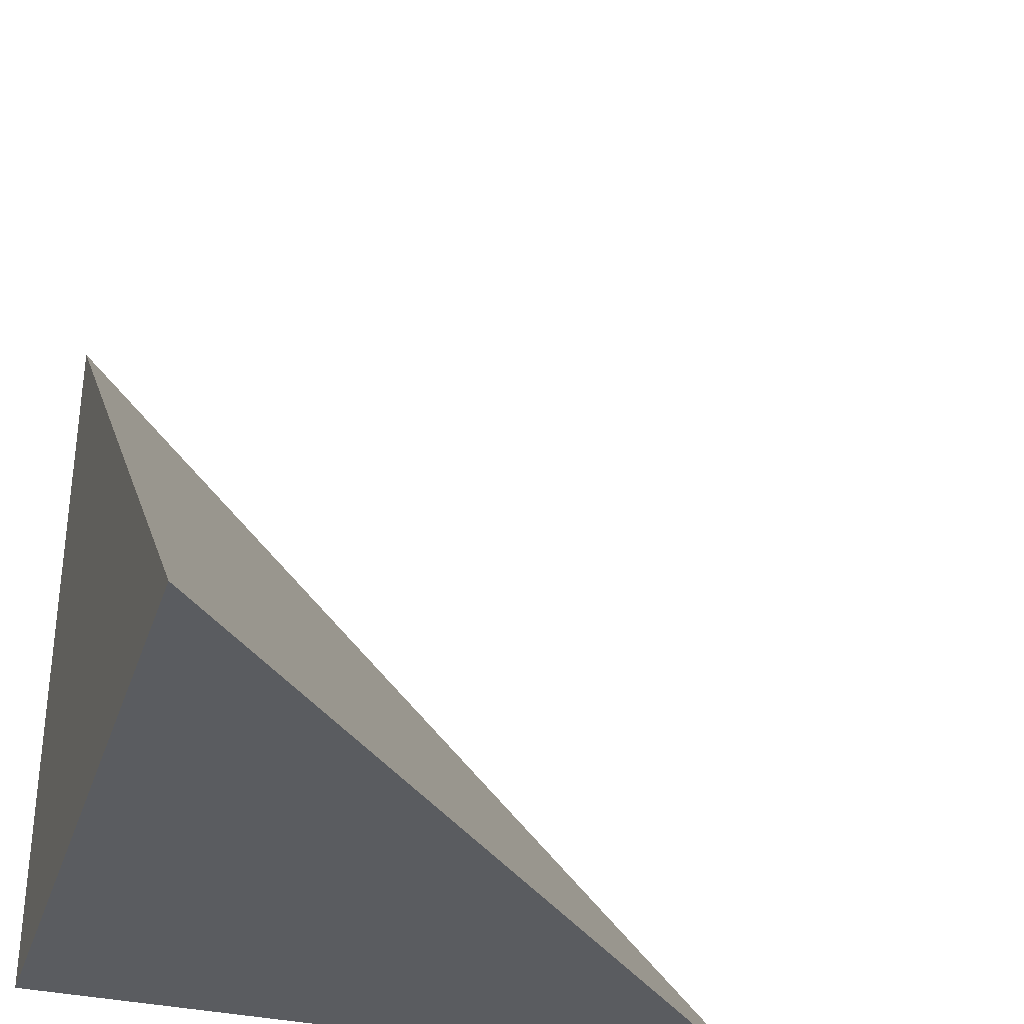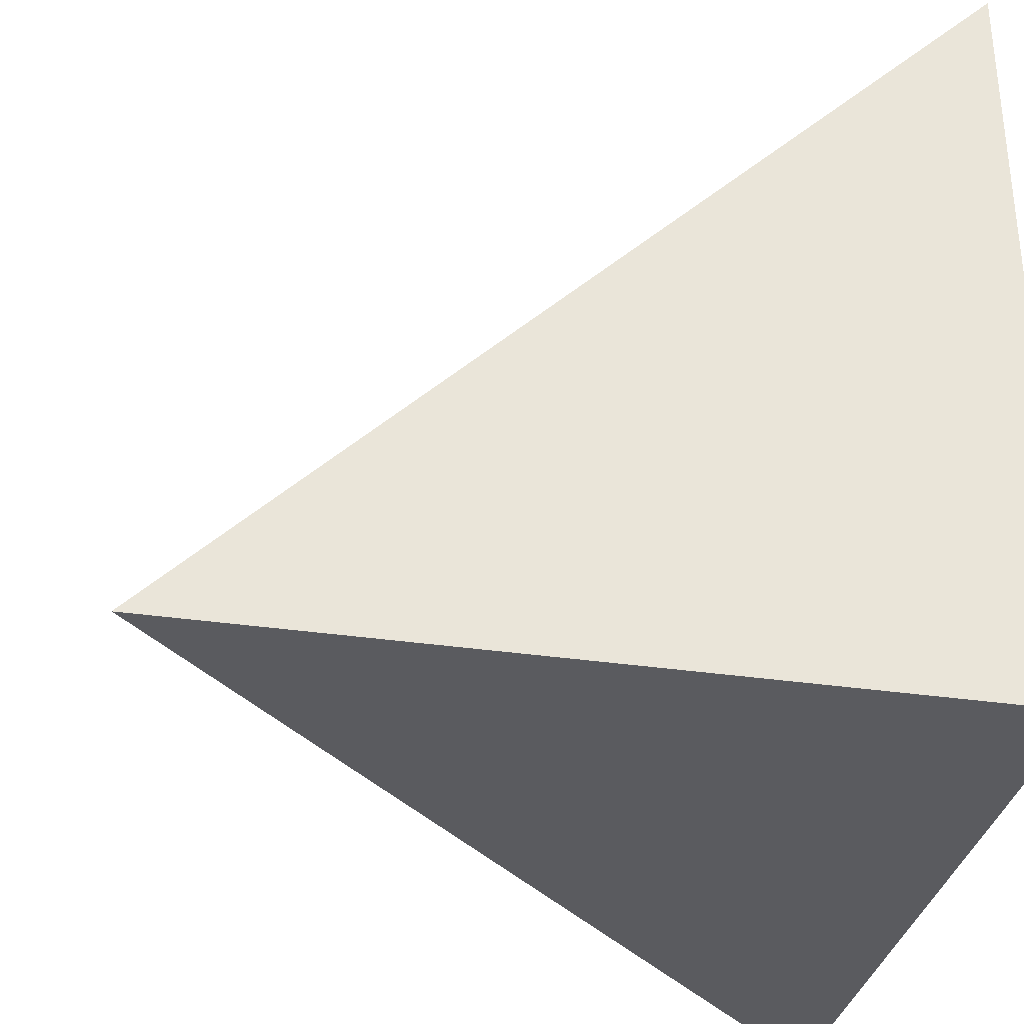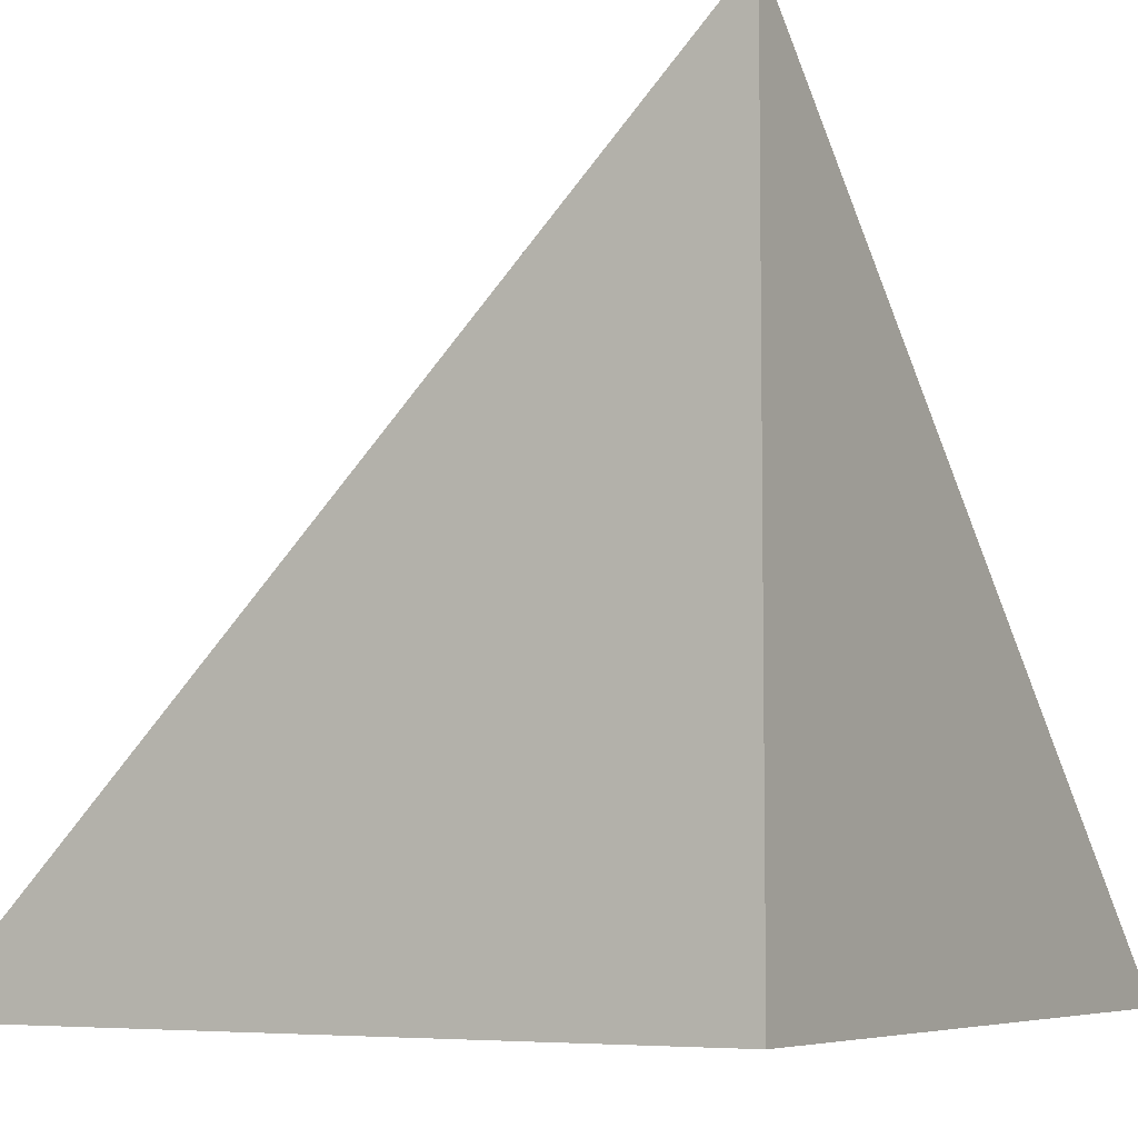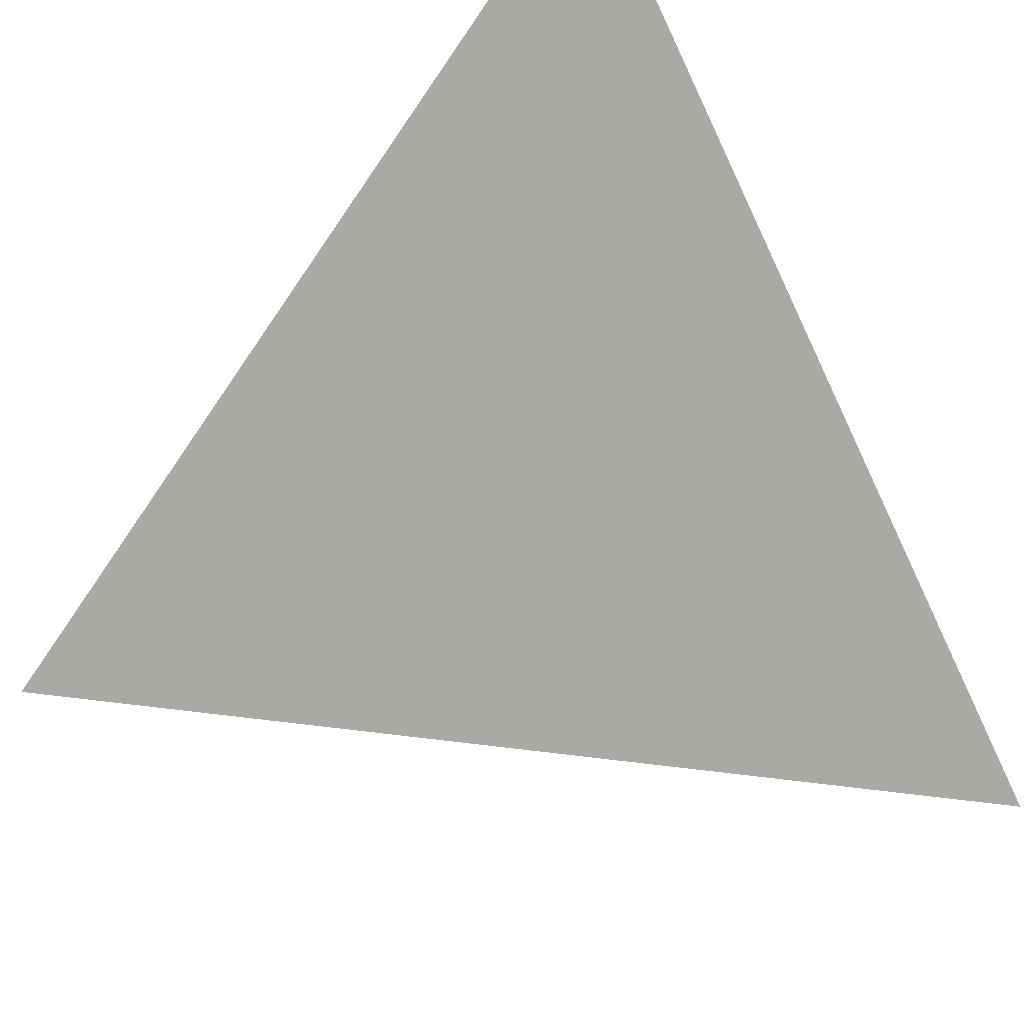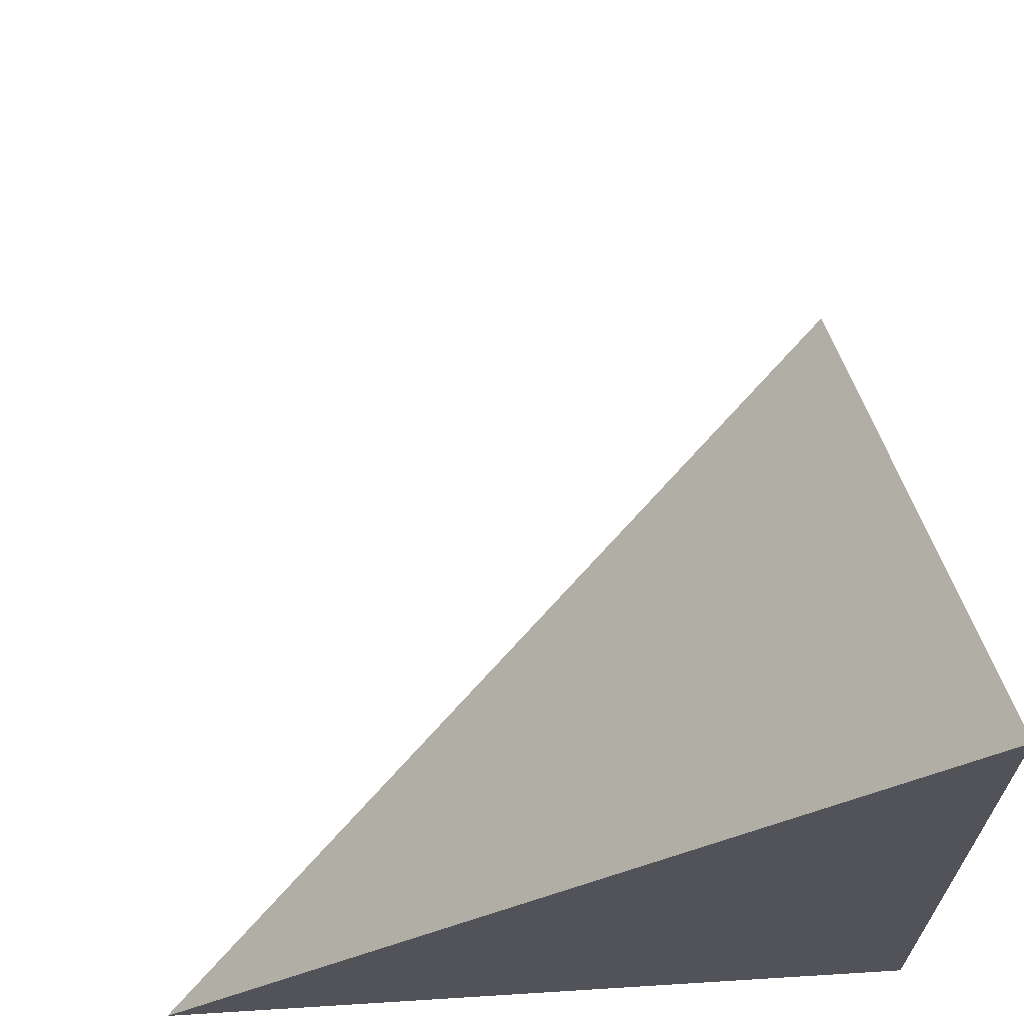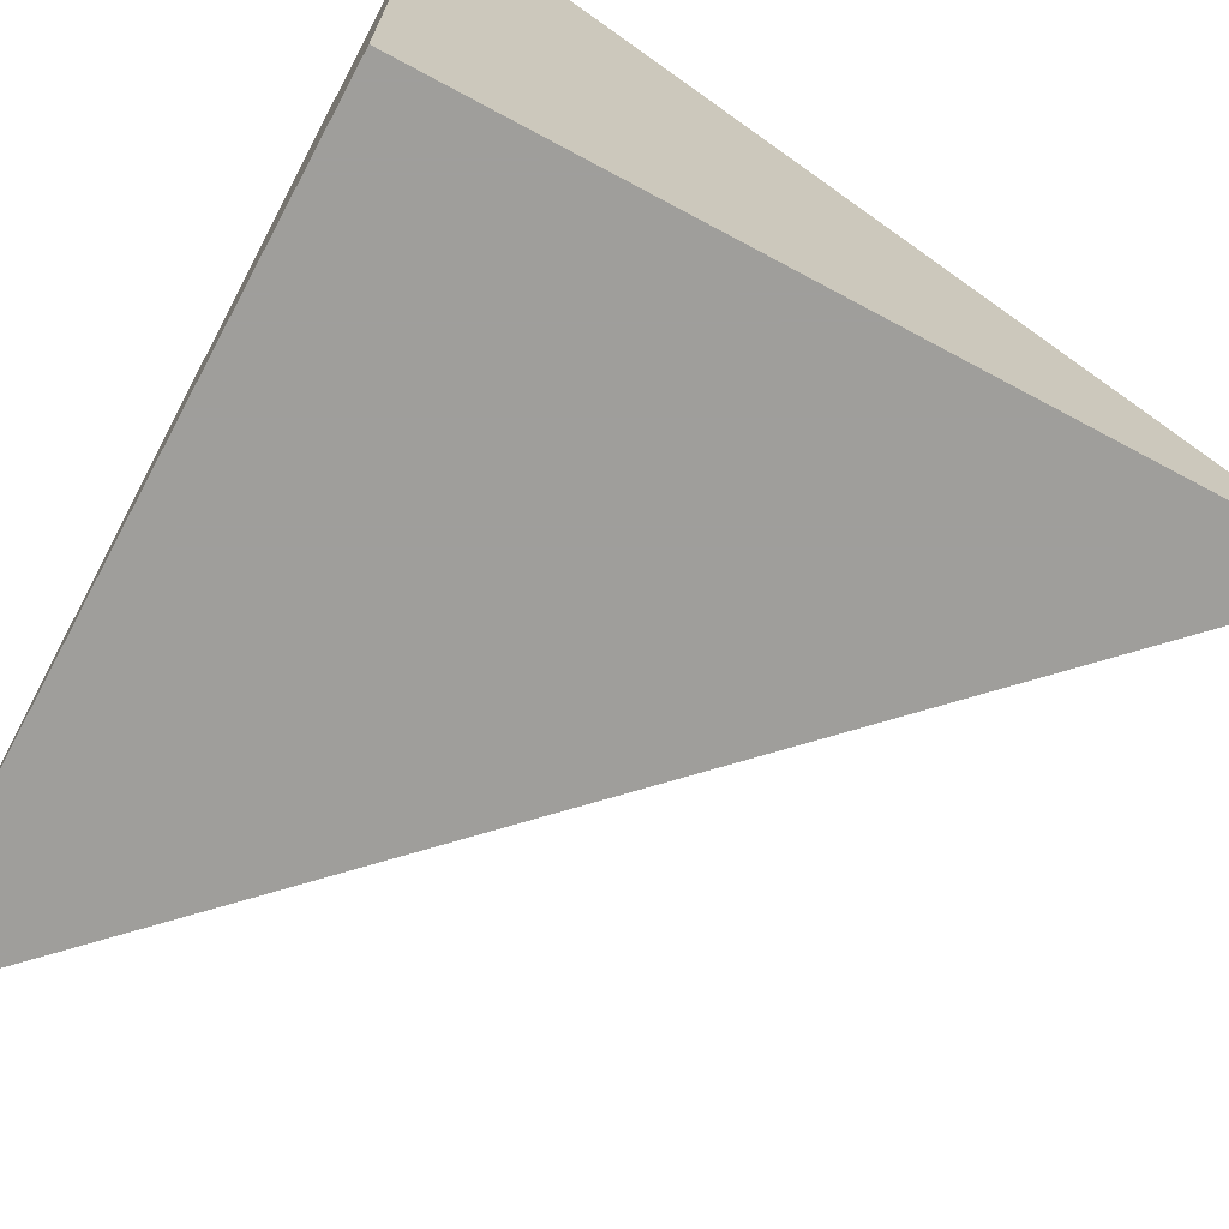
<metadata>
{"format":"obj","ext":"obj","renderer":"f3d","projection":"perspective","resolution":1024,"background":"white","views":[{"elev":-33.9,"azim":72.8,"up":"+Z"},{"elev":-33.1,"azim":-101.6,"up":"+Z"},{"elev":-6.0,"azim":-149.3,"up":"+Y"},{"elev":48.5,"azim":53.1,"up":"+Y"},{"elev":67.0,"azim":-93.6,"up":"+Z"},{"elev":-70.8,"azim":-118.2,"up":"+Y"}]}
</metadata>
<code>
o triangle-2-4-faces_Cube.024
v -1 1 -1
v 1 -1 -1
v -1 -1 -1
v -1 -1 1
f 3 2 4
f 2 3 1
f 1 3 4
f 2 1 4

</code>
